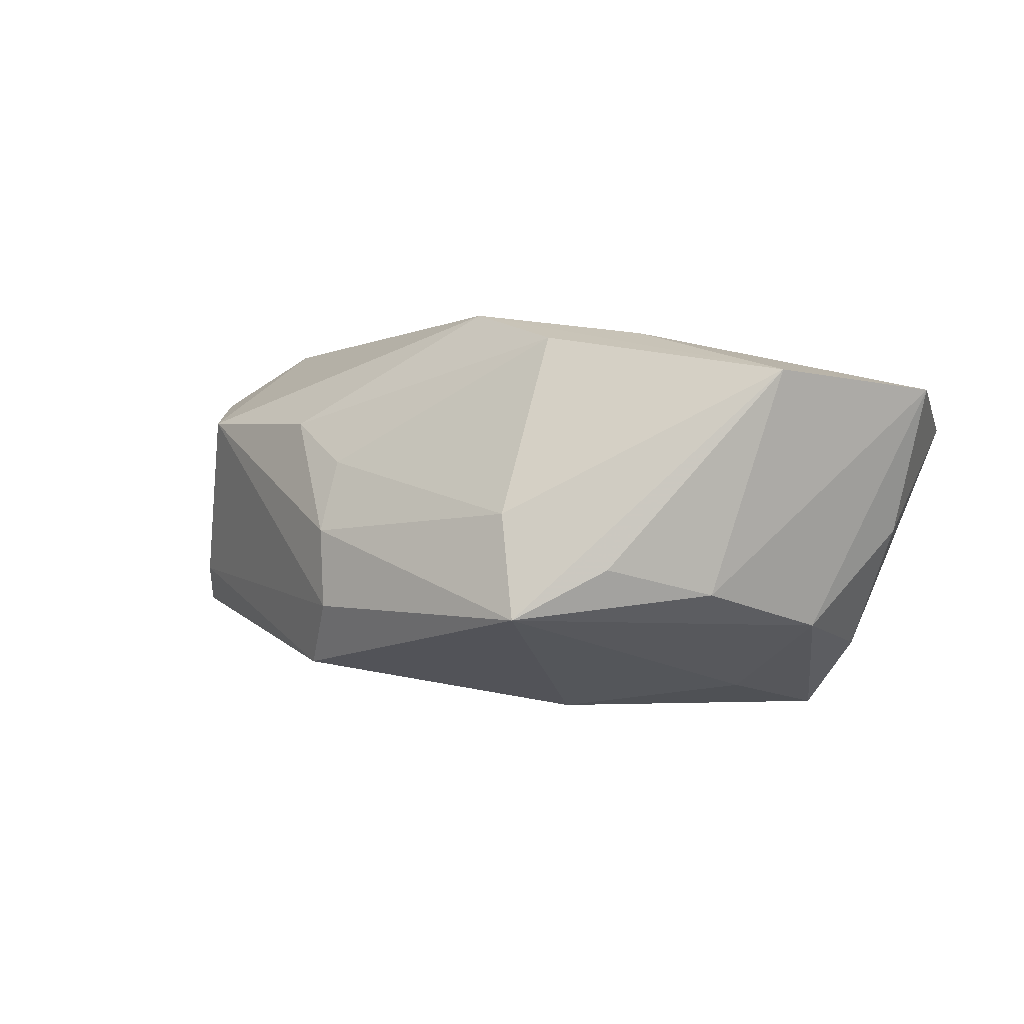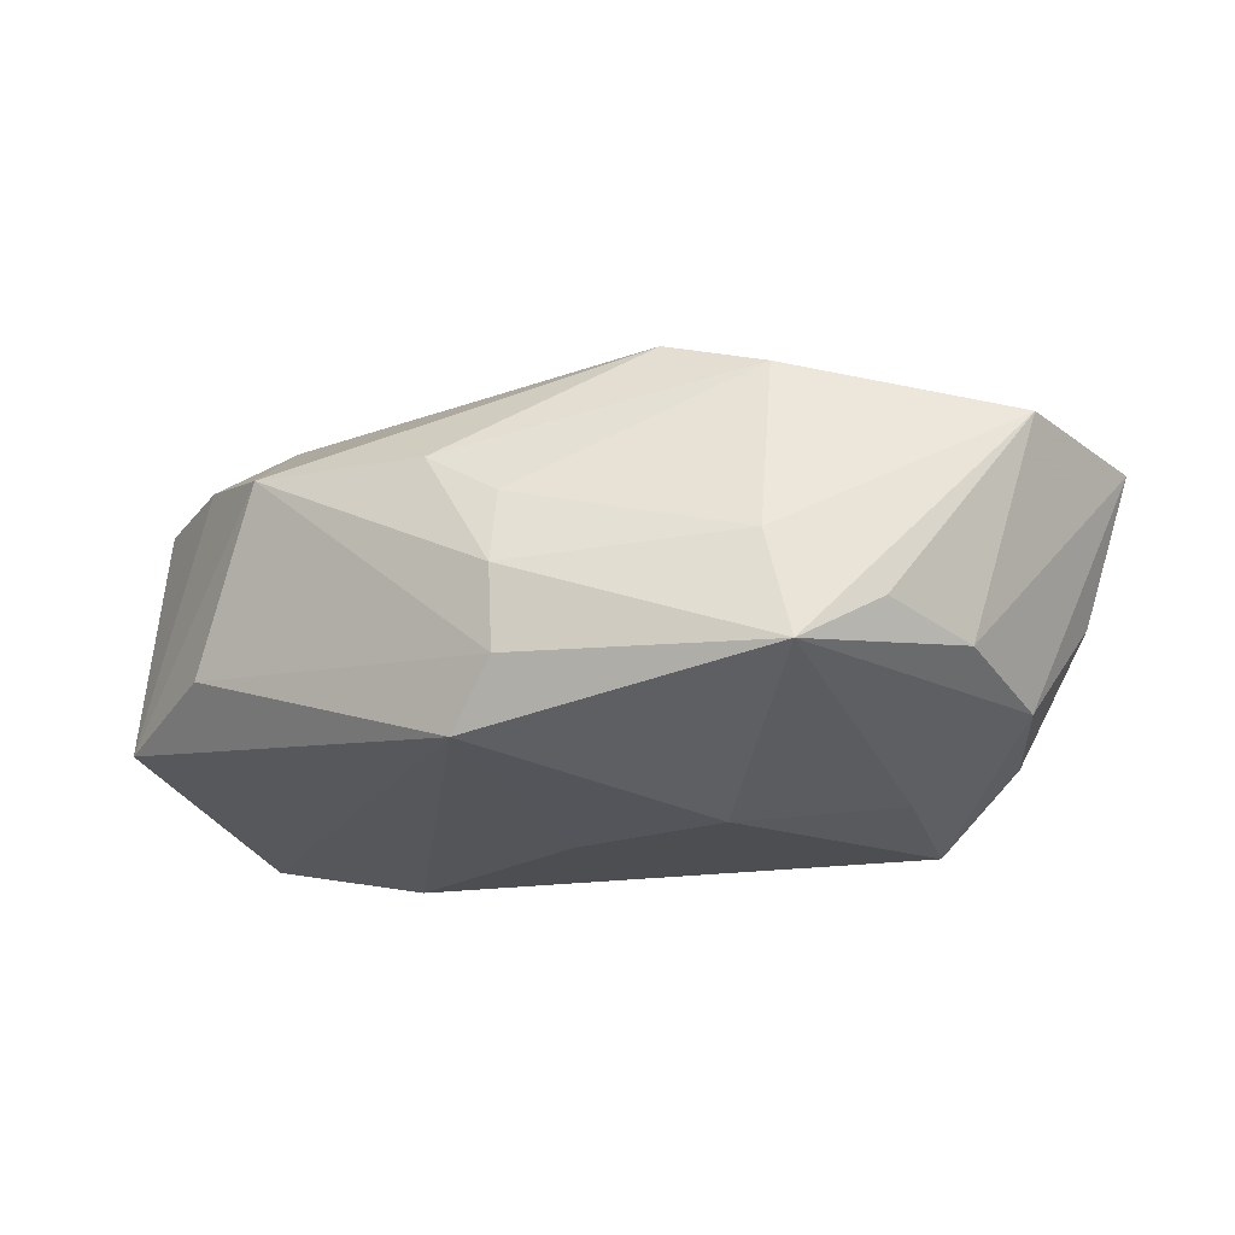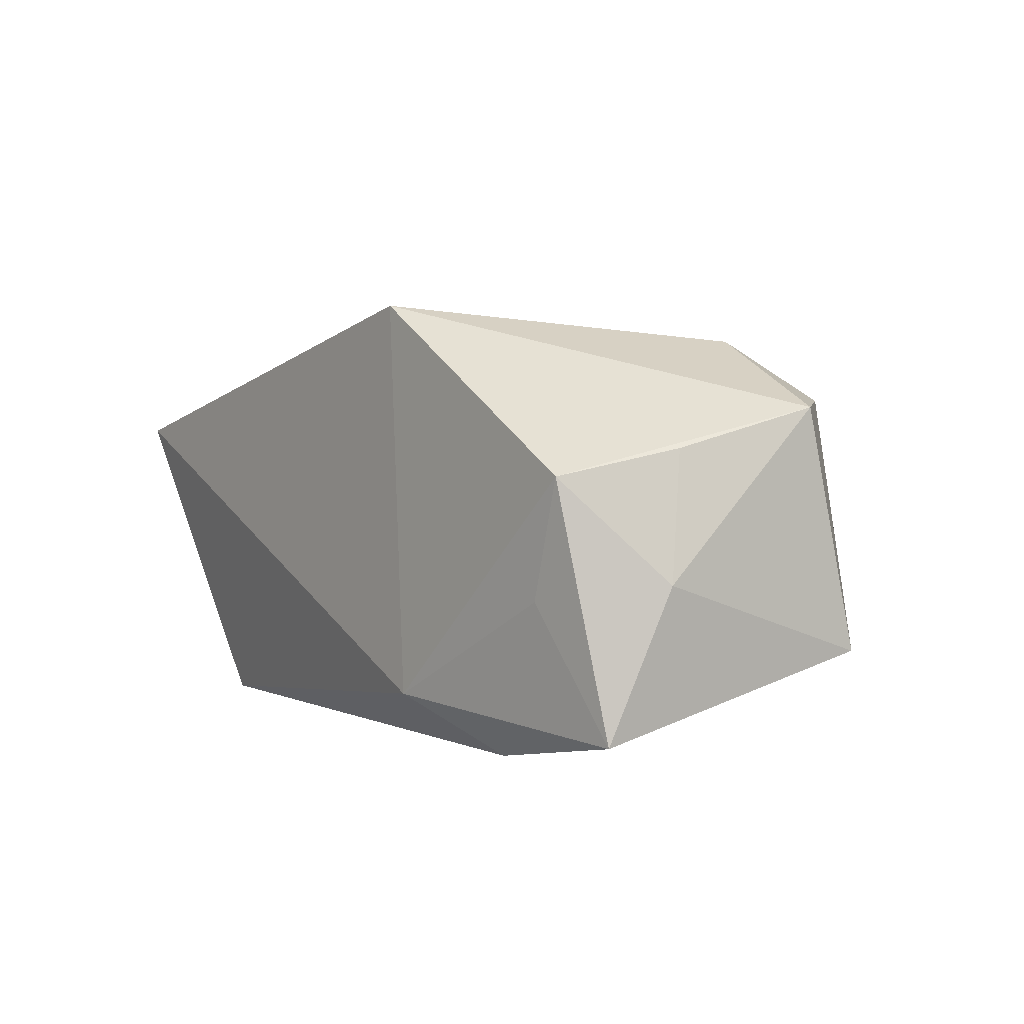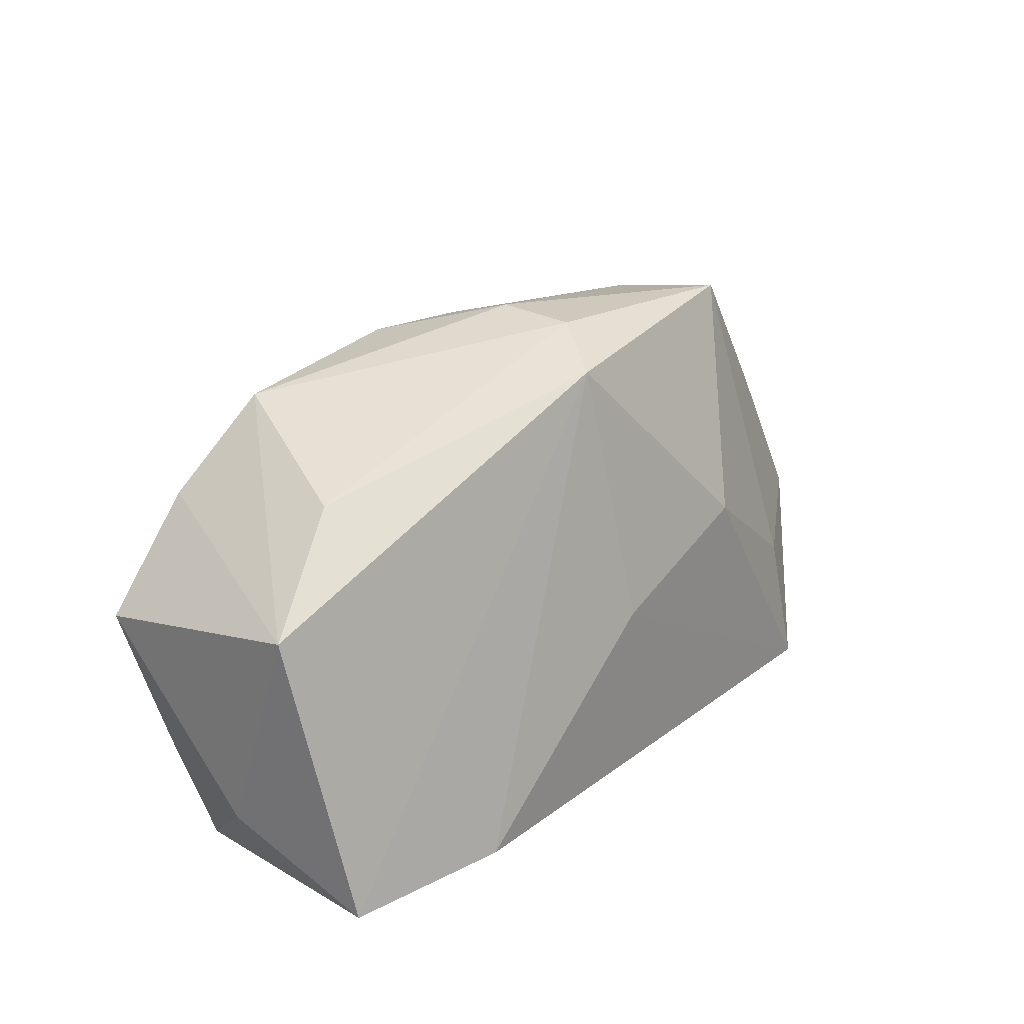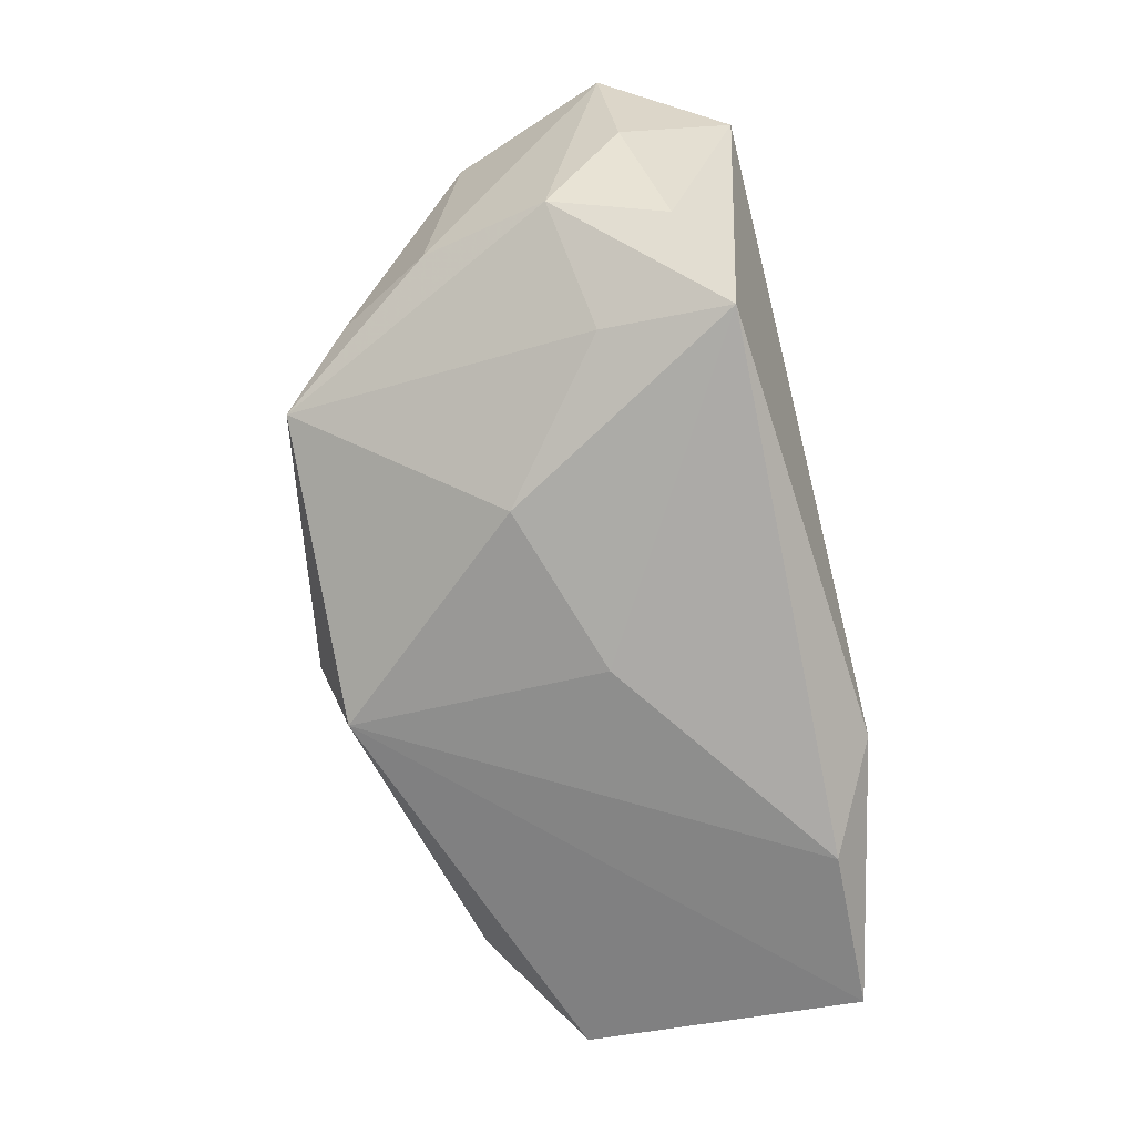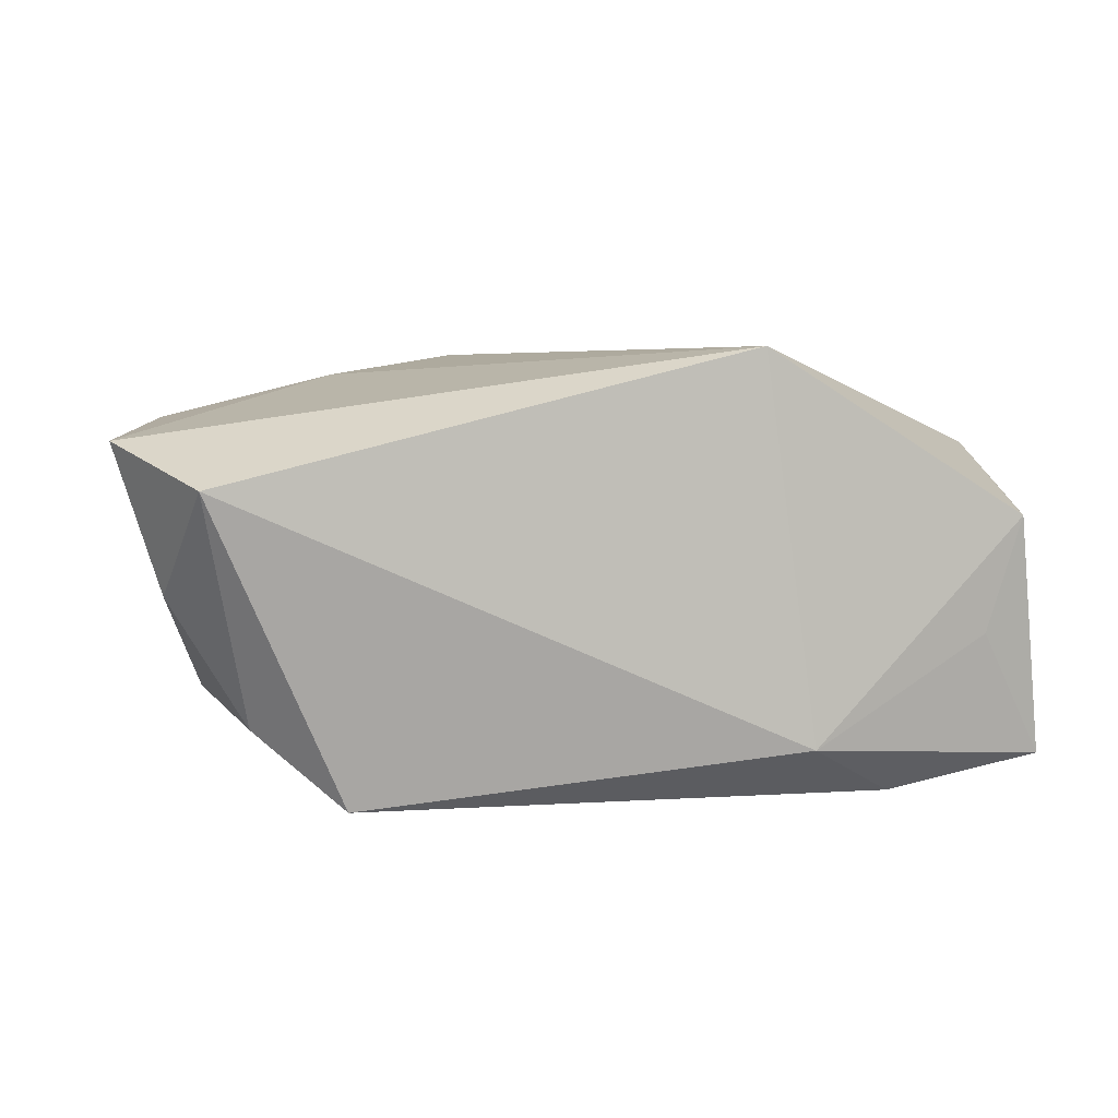
<metadata>
{"format":"obj","ext":"obj","renderer":"f3d","projection":"perspective","resolution":1024,"background":"white","views":[{"elev":1.9,"azim":-134.5,"up":"+Z"},{"elev":-15.1,"azim":-161.0,"up":"+Z"},{"elev":2.7,"azim":55.6,"up":"+Z"},{"elev":26.5,"azim":130.5,"up":"+Y"},{"elev":-75.7,"azim":-77.6,"up":"+Z"},{"elev":5.2,"azim":-15.1,"up":"+Z"}]}
</metadata>
<code>
v -0.01925 0.01485 0.01642
v 0.03822 0.01007 -0.01025
v 0.03822 0.005141 0.01041
v 0.03822 -0.009483 -0.003782
v -0.03936 -0.009525 -0.0009794
v 0.02525 0.00698 0.01629
v 0.02972 0.01365 0.01103
v -0.0004887 0.02553 -0.008091
v -0.0002326 0.02561 -0.001086
v -0.02531 -0.004421 -0.01585
v 0.02219 -0.01479 -0.01911
v -0.03317 0.008763 -0.006242
v -0.02282 0.02294 -0.008201
v -4.27e-06 0.02338 0.005239
v -0.02292 0.006681 0.01699
v -0.03283 -0.01228 -0.0118
v -0.03814 0.005271 0.01331
v -0.03569 -0.002367 -0.009413
v -0.04339 -0.00868 0.01173
v 0.009468 -0.01829 0.01942
v 0.03606 -0.007049 0.007085
v -0.01023 0.01477 0.0188
v -0.02017 0.02154 0.0008428
v 0.0137 -0.01956 -0.01442
v -0.0284 0.01692 -0.003911
v 0.02196 0.02108 0.009035
v -0.03733 -0.01956 0.008175
v 0.002147 0.0004649 -0.01847
v 0.03024 -0.01726 -0.005298
v 0.006458 0.02264 0.00885
v -0.01267 0.005562 -0.01803
v 0.03669 -0.01463 -0.01653
v 0.02862 0.0174 -0.006172
v 0.003553 0.02346 -0.01372
v -0.02531 -0.01561 -0.01838
v 0.03348 -0.01752 0.0049
f 31 13 34
f 15 19 20
f 20 22 15
f 31 34 28
f 8 13 9
f 8 34 13
f 36 3 20
f 6 22 20
f 20 3 6
f 34 8 33
f 31 28 35
f 9 13 23
f 9 23 14
f 14 23 1
f 17 15 22
f 22 1 17
f 19 15 17
f 1 23 17
f 17 23 13
f 17 12 19
f 4 36 32
f 32 36 29
f 32 34 2
f 34 33 2
f 2 4 32
f 3 4 2
f 24 36 20
f 24 29 36
f 32 29 24
f 19 12 18
f 18 12 13
f 20 19 27
f 35 24 27
f 27 24 20
f 10 13 31
f 31 35 10
f 10 18 13
f 35 18 10
f 11 35 28
f 11 34 32
f 11 28 34
f 32 24 11
f 11 24 35
f 13 12 25
f 25 17 13
f 12 17 25
f 3 36 21
f 21 4 3
f 36 4 21
f 16 18 35
f 35 27 16
f 26 8 9
f 26 33 8
f 26 2 33
f 22 6 26
f 5 27 19
f 5 16 27
f 19 18 5
f 18 16 5
f 9 14 30
f 30 26 9
f 22 26 30
f 30 1 22
f 30 14 1
f 3 2 7
f 2 26 7
f 7 6 3
f 7 26 6

</code>
